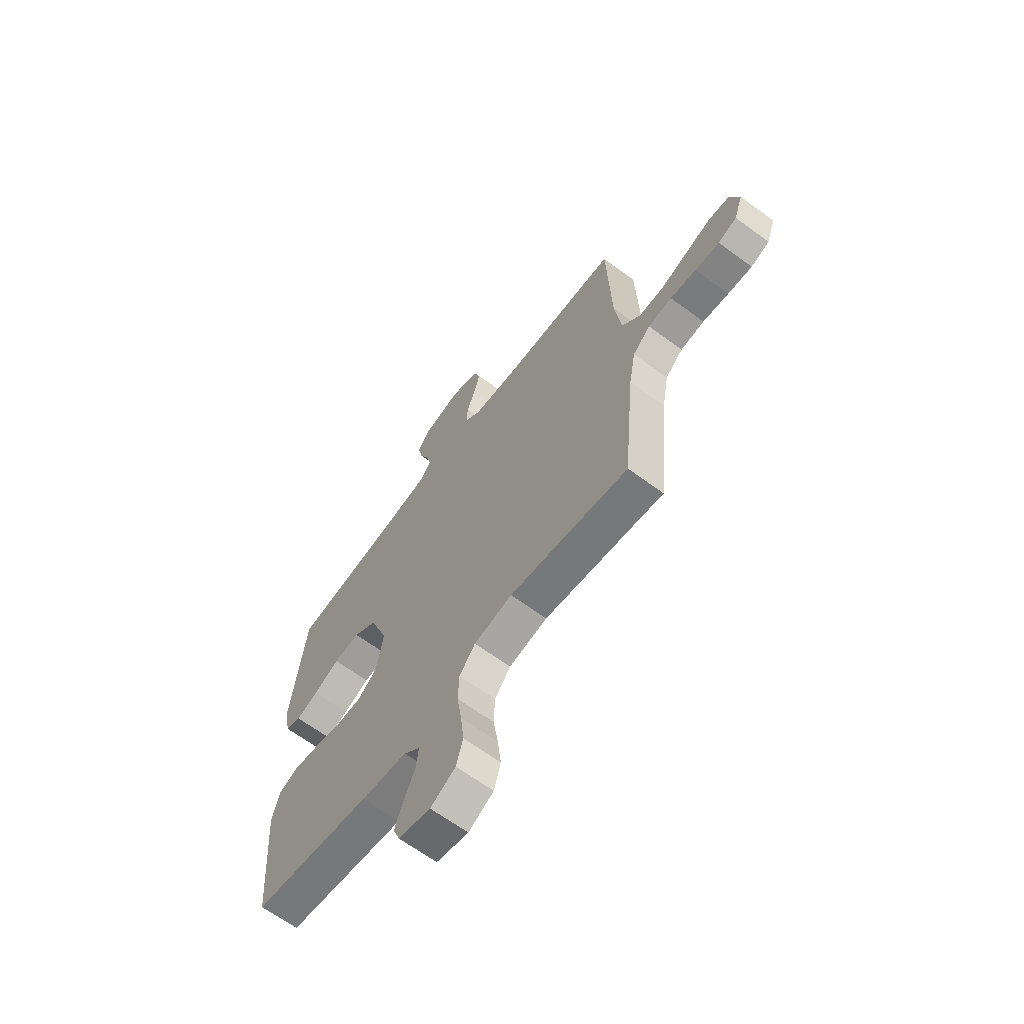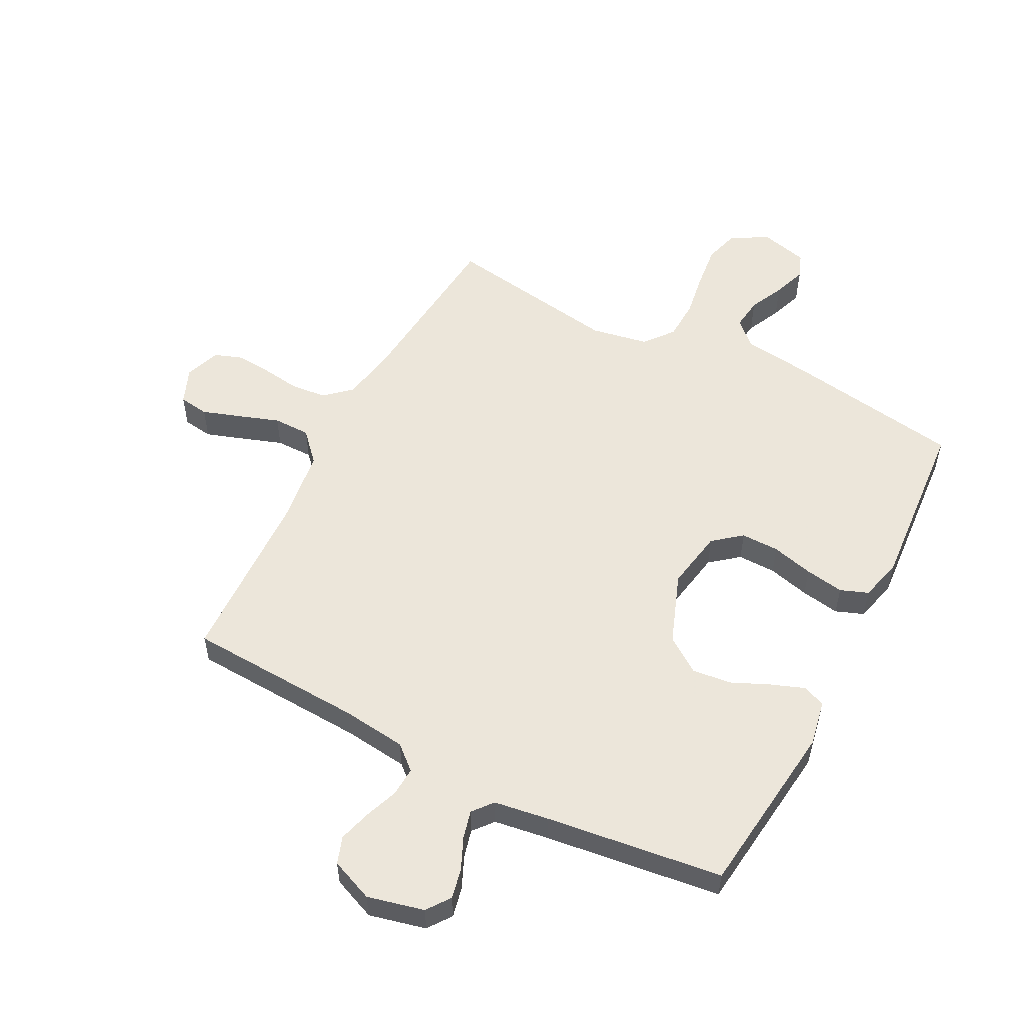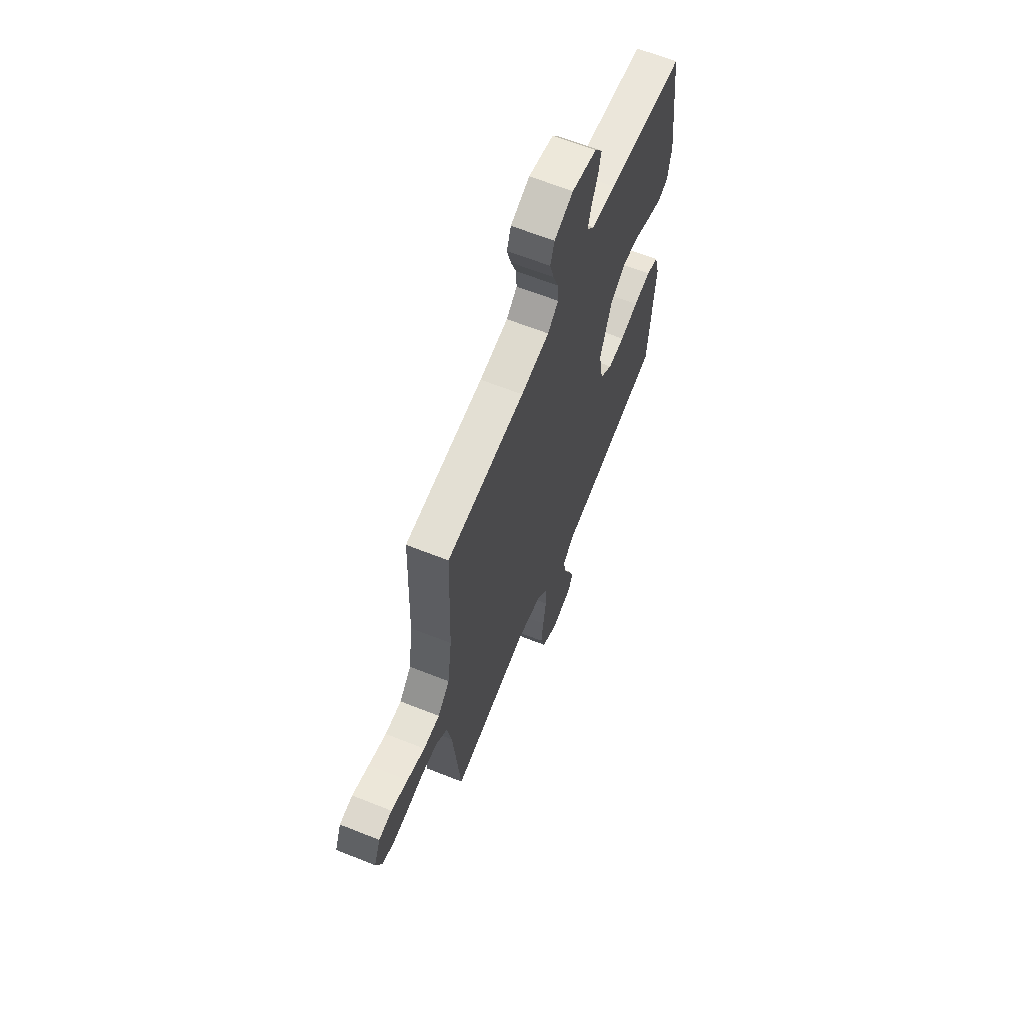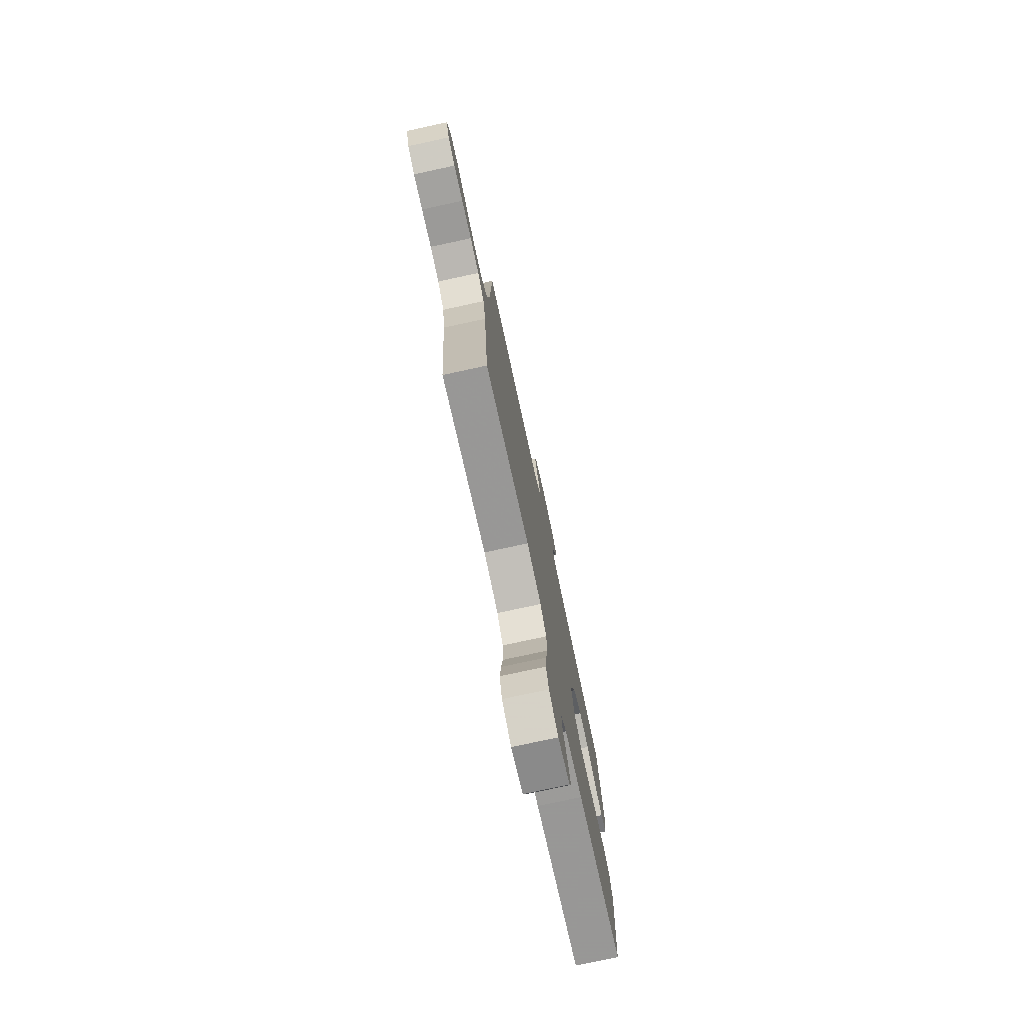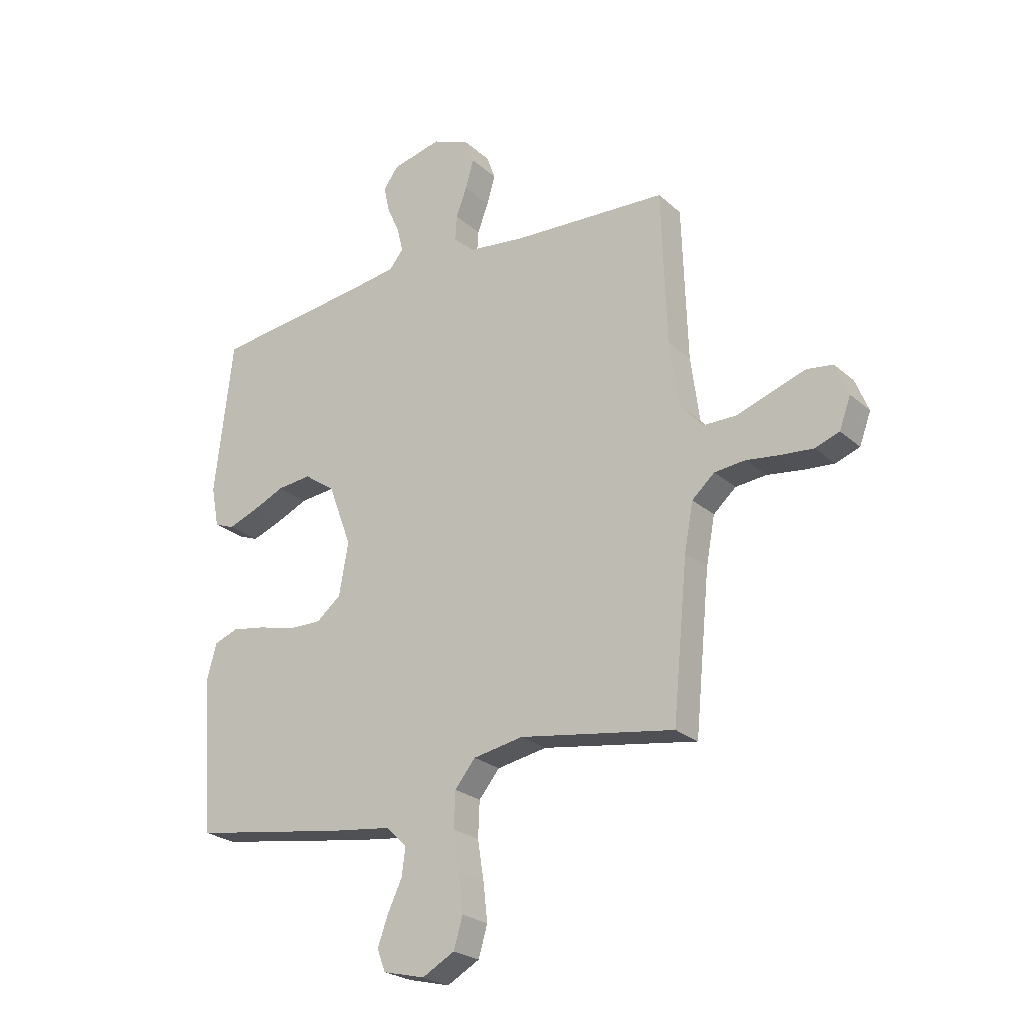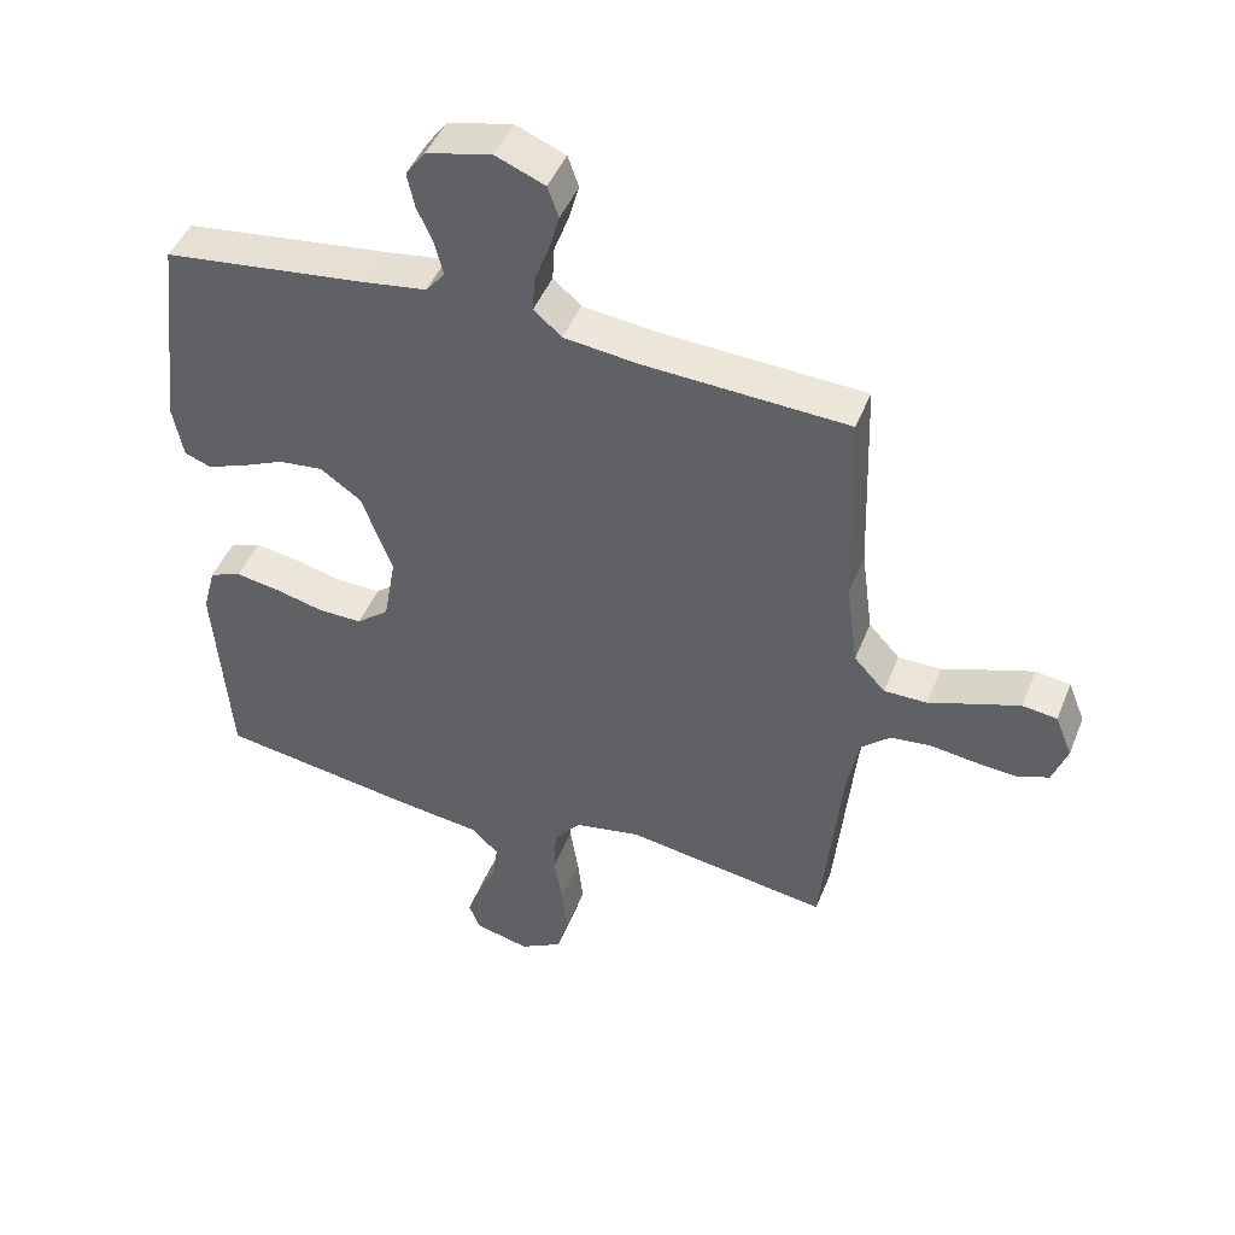
<metadata>
{"format":"obj","ext":"obj","renderer":"f3d","projection":"perspective","resolution":1024,"background":"white","views":[{"elev":-65.2,"azim":-126.6,"up":"+Z"},{"elev":54.6,"azim":27.4,"up":"+Y"},{"elev":64.0,"azim":-68.1,"up":"+Z"},{"elev":-76.9,"azim":-77.8,"up":"+Z"},{"elev":-24.3,"azim":-144.8,"up":"+Z"},{"elev":45.7,"azim":-159.0,"up":"+Z"}]}
</metadata>
<code>
v 0.5 0.07 0.5
v 0.535 0.07 0.2
v 0.52 0.07 0.121
v 0.481 0.07 0.106
v 0.425 0.07 0.127
v 0.36 0.07 0.156
v 0.294 0.07 0.163
v 0.234 0.07 0.121
v 0.189 0.07 0
v 0.207 0.07 -0.102
v 0.255 0.07 -0.141
v 0.32 0.07 -0.14
v 0.391 0.07 -0.122
v 0.457 0.07 -0.111
v 0.504 0.07 -0.129
v 0.523 0.07 -0.2
v 0.5 0.07 -0.5
v 0.2 0.07 -0.547
v 0.083 0.07 -0.562
v 0.042 0.07 -0.601
v 0.049 0.07 -0.655
v 0.077 0.07 -0.714
v 0.097 0.07 -0.77
v 0.081 0.07 -0.812
v 0 0.07 -0.832
v -0.063 0.07 -0.797
v -0.08 0.07 -0.738
v -0.072 0.07 -0.665
v -0.06 0.07 -0.589
v -0.063 0.07 -0.52
v -0.103 0.07 -0.471
v -0.2 0.07 -0.453
v -0.5 0.07 -0.5
v -0.529 0.07 -0.2
v -0.546 0.07 -0.108
v -0.59 0.07 -0.069
v -0.65 0.07 -0.063
v -0.716 0.07 -0.072
v -0.777 0.07 -0.077
v -0.824 0.07 -0.06
v -0.846 0.07 0
v -0.821 0.07 0.062
v -0.77 0.07 0.069
v -0.705 0.07 0.047
v -0.636 0.07 0.023
v -0.573 0.07 0.023
v -0.527 0.07 0.073
v -0.51 0.07 0.2
v -0.5 0.07 0.5
v -0.2 0.07 0.515
v -0.09 0.07 0.528
v -0.049 0.07 0.564
v -0.052 0.07 0.614
v -0.073 0.07 0.67
v -0.089 0.07 0.726
v -0.073 0.07 0.772
v 0 0.07 0.802
v 0.096 0.07 0.779
v 0.125 0.07 0.739
v 0.114 0.07 0.688
v 0.09 0.07 0.634
v 0.078 0.07 0.586
v 0.106 0.07 0.552
v 0.2 0.07 0.538
v 0.5 0 0.5
v 0.535 0 0.2
v 0.52 0 0.121
v 0.481 0 0.106
v 0.425 0 0.127
v 0.36 0 0.156
v 0.294 0 0.163
v 0.234 0 0.121
v 0.189 0 0
v 0.207 0 -0.102
v 0.255 0 -0.141
v 0.32 0 -0.14
v 0.391 0 -0.122
v 0.457 0 -0.111
v 0.504 0 -0.129
v 0.523 0 -0.2
v 0.5 0 -0.5
v 0.2 0 -0.547
v 0.083 0 -0.562
v 0.042 0 -0.601
v 0.049 0 -0.655
v 0.077 0 -0.714
v 0.097 0 -0.77
v 0.081 0 -0.812
v 0 0 -0.832
v -0.063 0 -0.797
v -0.08 0 -0.738
v -0.072 0 -0.665
v -0.06 0 -0.589
v -0.063 0 -0.52
v -0.103 0 -0.471
v -0.2 0 -0.453
v -0.5 0 -0.5
v -0.529 0 -0.2
v -0.546 0 -0.108
v -0.59 0 -0.069
v -0.65 0 -0.063
v -0.716 0 -0.072
v -0.777 0 -0.077
v -0.824 0 -0.06
v -0.846 0 0
v -0.821 0 0.062
v -0.77 0 0.069
v -0.705 0 0.047
v -0.636 0 0.023
v -0.573 0 0.023
v -0.527 0 0.073
v -0.51 0 0.2
v -0.5 0 0.5
v -0.2 0 0.515
v -0.09 0 0.528
v -0.049 0 0.564
v -0.052 0 0.614
v -0.073 0 0.67
v -0.089 0 0.726
v -0.073 0 0.772
v 0 0 0.802
v 0.096 0 0.779
v 0.125 0 0.739
v 0.114 0 0.688
v 0.09 0 0.634
v 0.078 0 0.586
v 0.106 0 0.552
v 0.2 0 0.538
f 59 60 61
f 58 59 61
f 57 58 61
f 56 57 61
f 55 56 61
f 54 55 61
f 53 54 61
f 52 53 61 62
f 51 52 62 63
f 48 49 50
f 47 48 50 51
f 51 63 64
f 47 51 64
f 46 47 64
f 43 44 45
f 42 43 45
f 41 42 45
f 40 41 45
f 39 40 45
f 38 39 45
f 37 38 45
f 36 37 45 46
f 32 33 34
f 31 32 34 35
f 27 28 29
f 26 27 29
f 25 26 29
f 24 25 29
f 23 24 29
f 22 23 29
f 21 22 29
f 20 21 29 30
f 19 20 30 31
f 18 19 31
f 17 18 31
f 16 17 31
f 15 16 31
f 14 15 31
f 13 14 31
f 12 13 31
f 4 5 6
f 3 4 6
f 2 3 6
f 1 2 6
f 64 1 6
f 64 6 7
f 46 64 7 8
f 36 46 8 9
f 35 36 9 10
f 31 35 10 11
f 11 12 31
f 125 124 123
f 125 123 122
f 125 122 121
f 125 121 120
f 125 120 119
f 125 119 118
f 125 118 117
f 126 125 117 116
f 127 126 116 115
f 114 113 112
f 115 114 112 111
f 128 127 115
f 128 115 111
f 128 111 110
f 109 108 107
f 109 107 106
f 109 106 105
f 109 105 104
f 109 104 103
f 109 103 102
f 109 102 101
f 110 109 101 100
f 98 97 96
f 99 98 96 95
f 93 92 91
f 93 91 90
f 93 90 89
f 93 89 88
f 93 88 87
f 93 87 86
f 93 86 85
f 94 93 85 84
f 95 94 84 83
f 95 83 82
f 95 82 81
f 95 81 80
f 95 80 79
f 95 79 78
f 95 78 77
f 95 77 76
f 70 69 68
f 70 68 67
f 70 67 66
f 70 66 65
f 70 65 128
f 71 70 128
f 72 71 128 110
f 73 72 110 100
f 74 73 100 99
f 75 74 99 95
f 95 76 75
f 1 65 66 2
f 2 66 67 3
f 3 67 68 4
f 4 68 69 5
f 5 69 70 6
f 6 70 71 7
f 7 71 72 8
f 8 72 73 9
f 9 73 74 10
f 10 74 75 11
f 11 75 76 12
f 12 76 77 13
f 13 77 78 14
f 14 78 79 15
f 15 79 80 16
f 16 80 81 17
f 17 81 82 18
f 18 82 83 19
f 19 83 84 20
f 20 84 85 21
f 21 85 86 22
f 22 86 87 23
f 23 87 88 24
f 24 88 89 25
f 25 89 90 26
f 26 90 91 27
f 27 91 92 28
f 28 92 93 29
f 29 93 94 30
f 30 94 95 31
f 31 95 96 32
f 32 96 97 33
f 33 97 98 34
f 34 98 99 35
f 35 99 100 36
f 36 100 101 37
f 37 101 102 38
f 38 102 103 39
f 39 103 104 40
f 40 104 105 41
f 41 105 106 42
f 42 106 107 43
f 43 107 108 44
f 44 108 109 45
f 45 109 110 46
f 46 110 111 47
f 47 111 112 48
f 48 112 113 49
f 49 113 114 50
f 50 114 115 51
f 51 115 116 52
f 52 116 117 53
f 53 117 118 54
f 54 118 119 55
f 55 119 120 56
f 56 120 121 57
f 57 121 122 58
f 58 122 123 59
f 59 123 124 60
f 60 124 125 61
f 61 125 126 62
f 62 126 127 63
f 63 127 128 64
f 64 128 65 1

</code>
